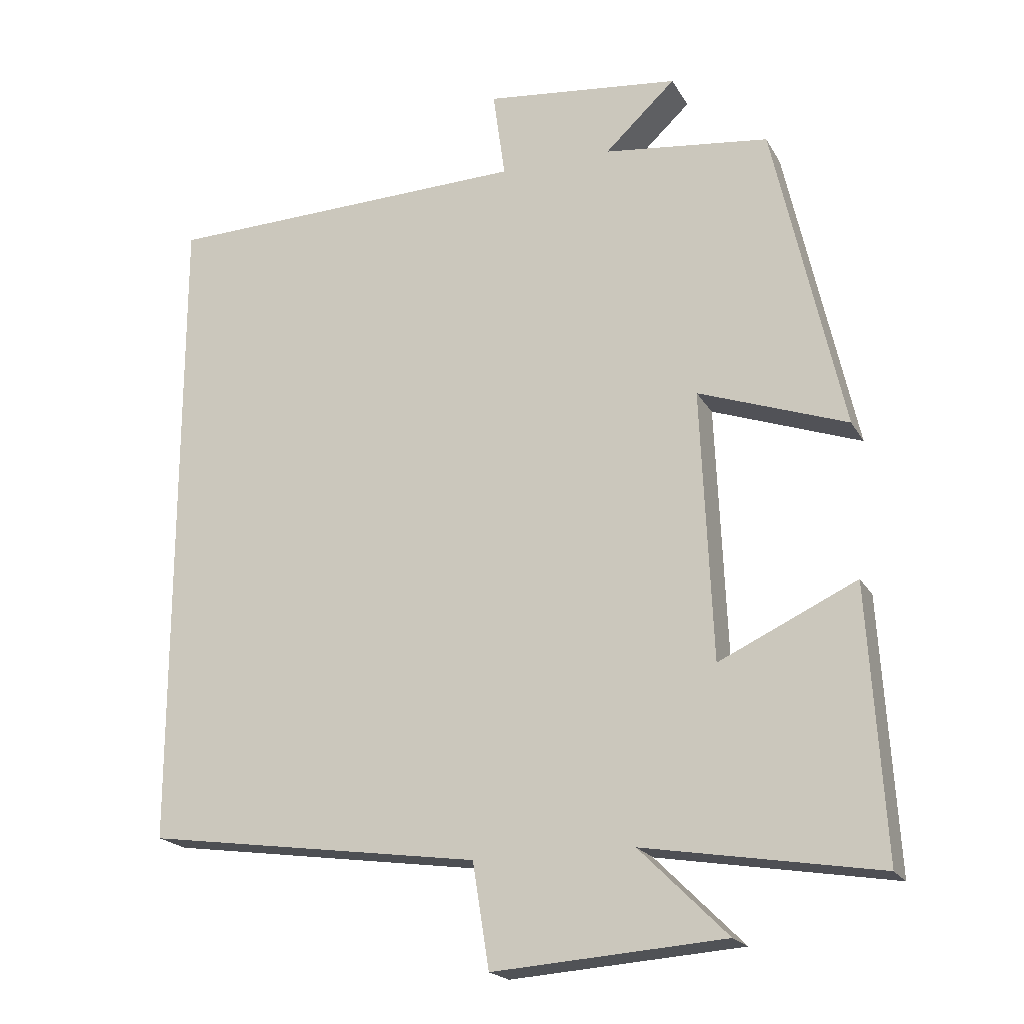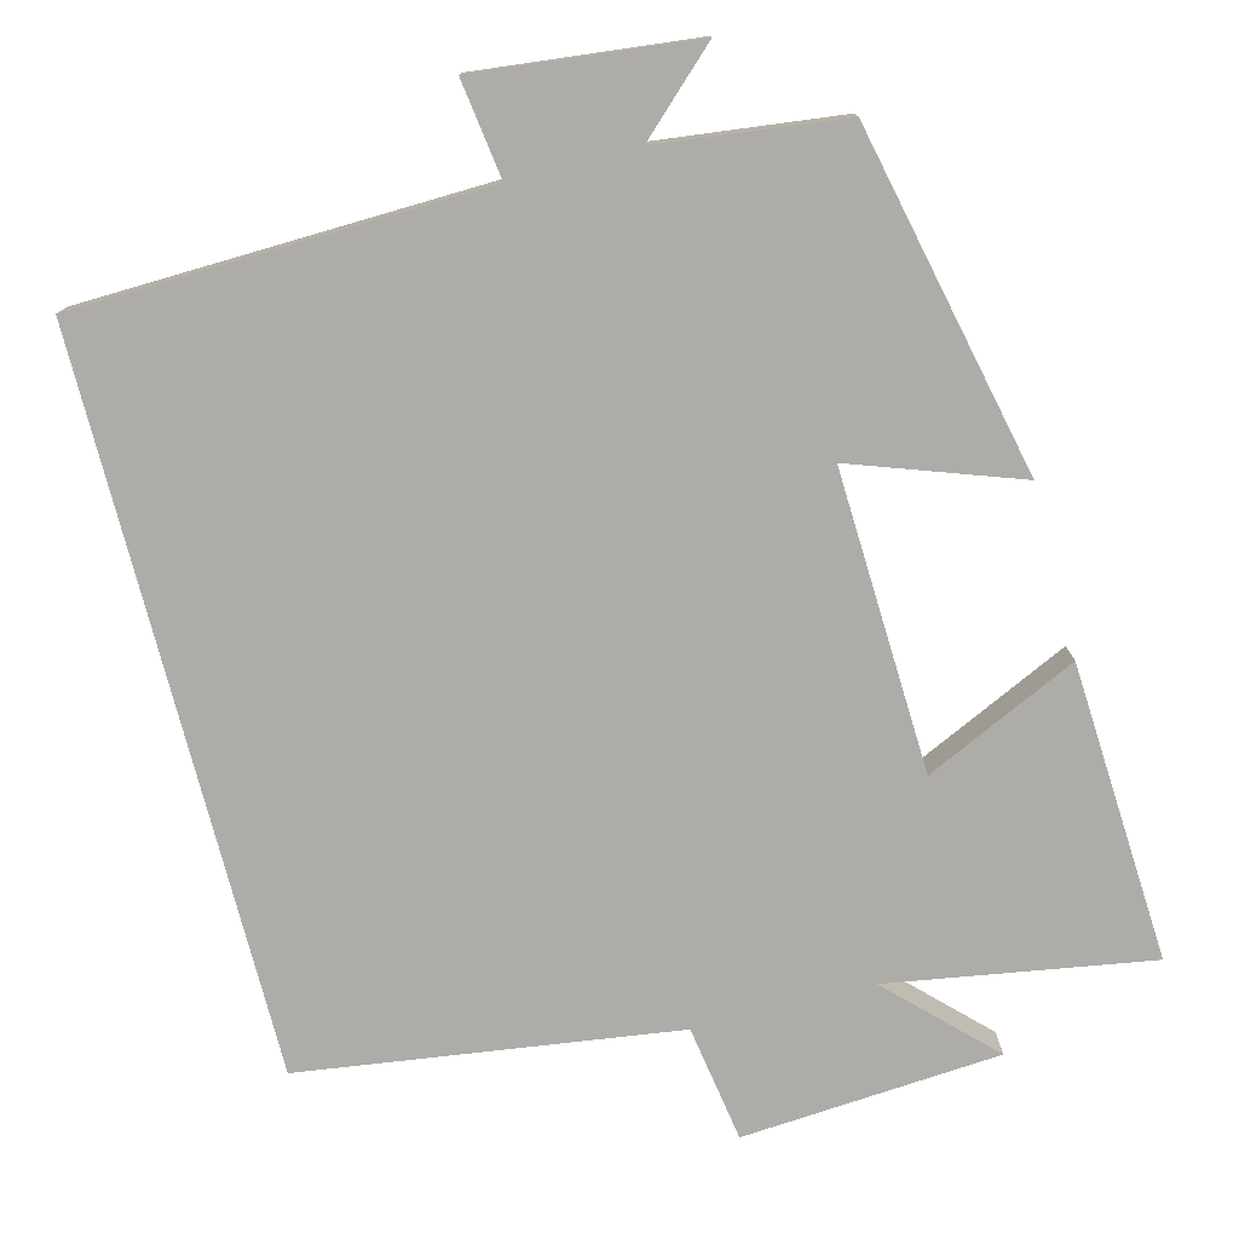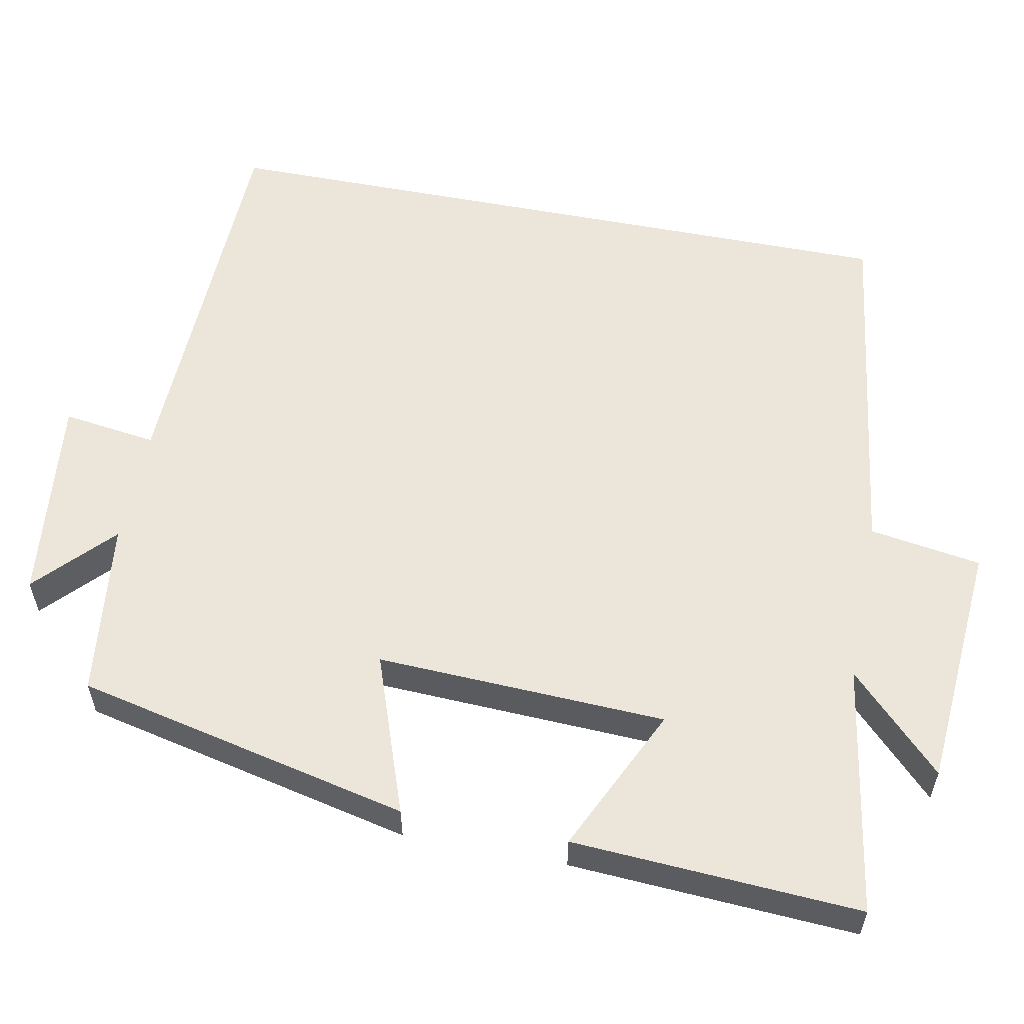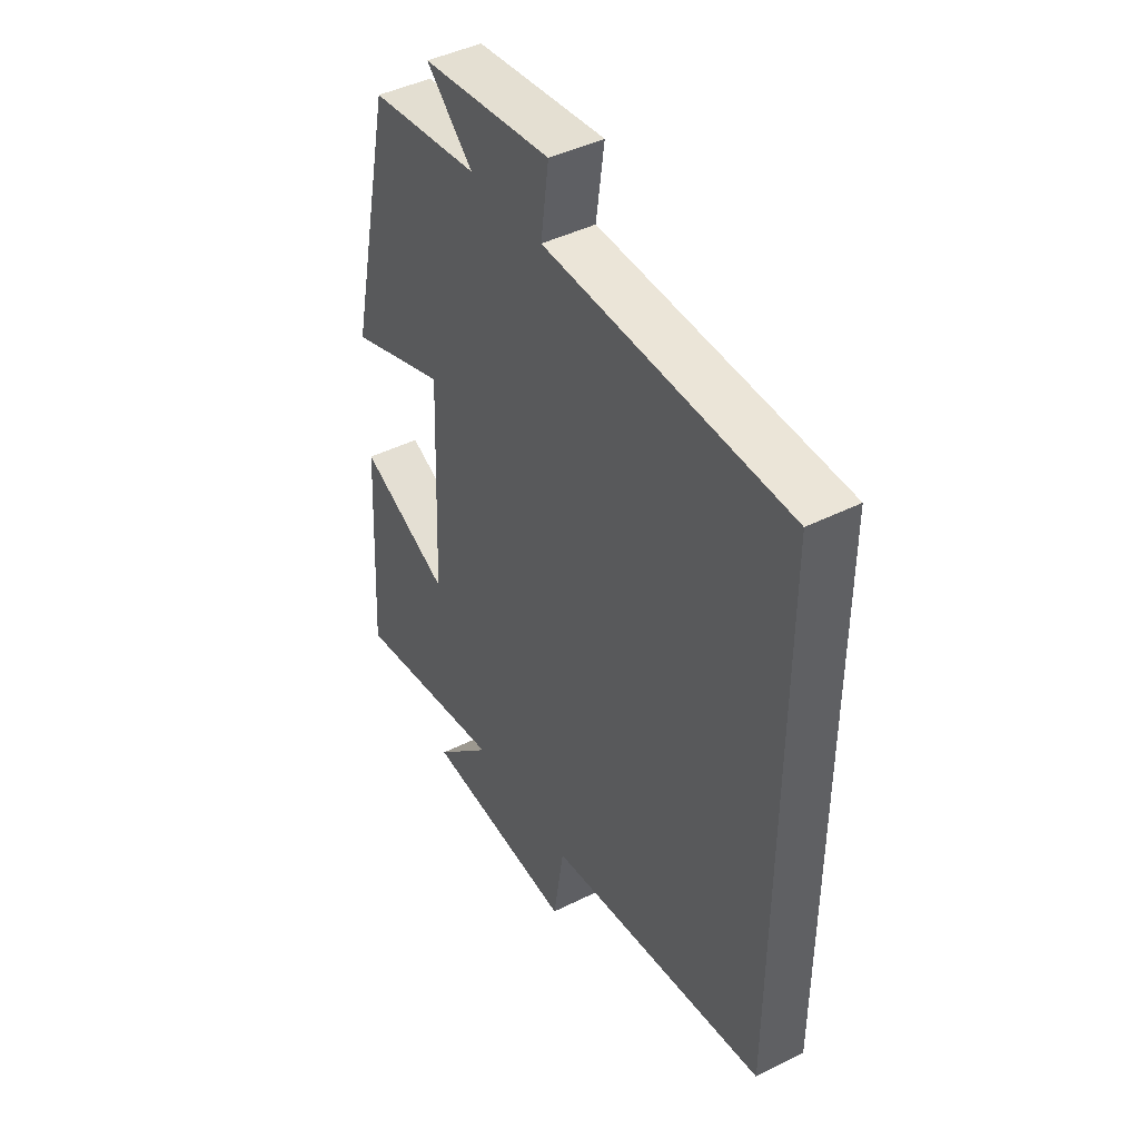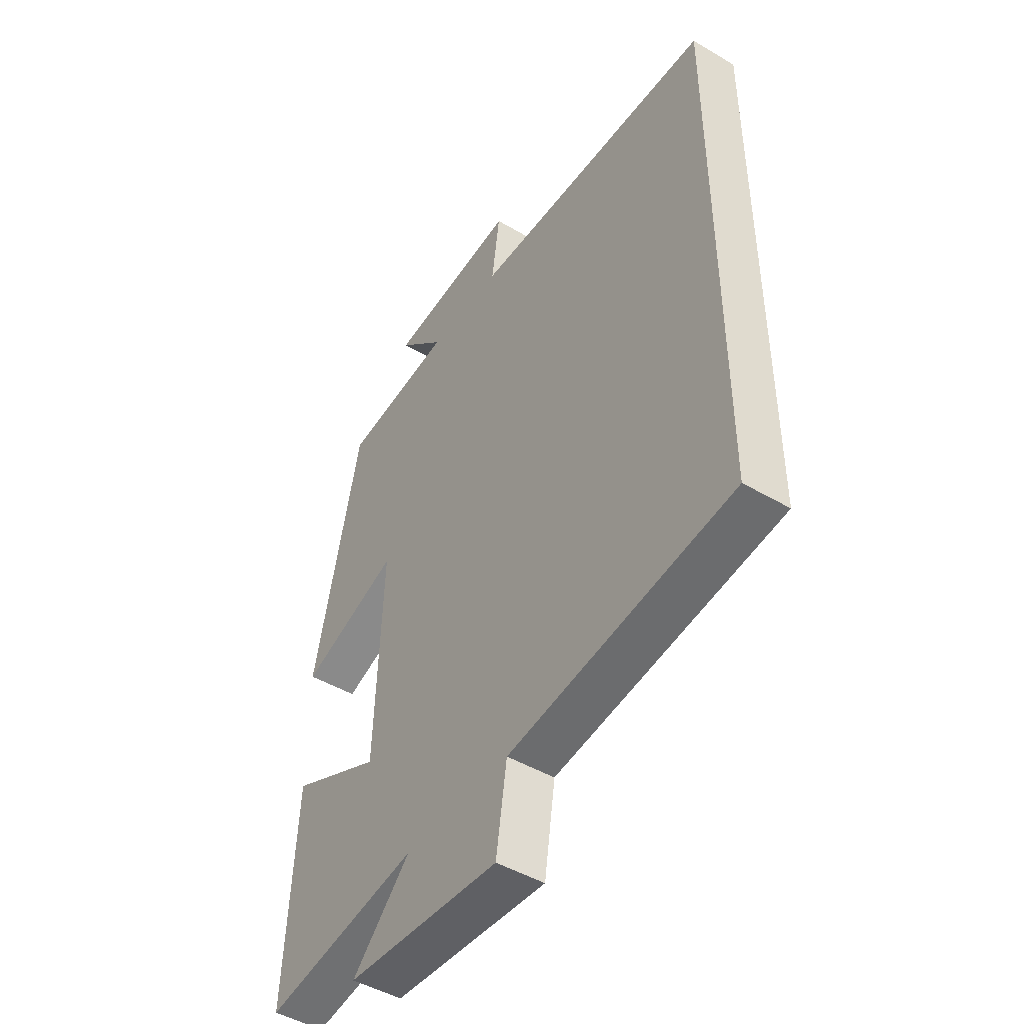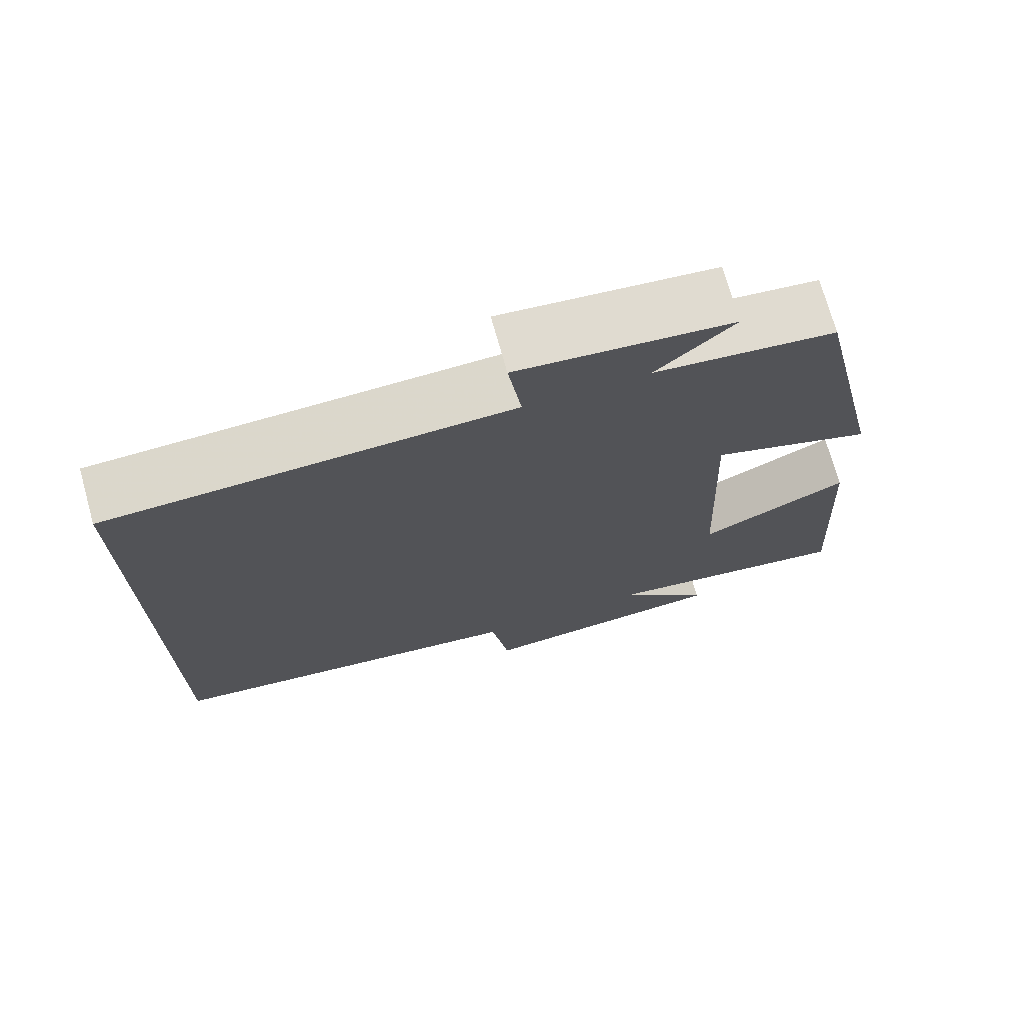
<metadata>
{"format":"obj","ext":"obj","renderer":"f3d","projection":"perspective","resolution":1024,"background":"white","views":[{"elev":-19.9,"azim":21.7,"up":"+Z"},{"elev":-76.8,"azim":14.5,"up":"+Y"},{"elev":56.9,"azim":101.1,"up":"+Y"},{"elev":43.8,"azim":-120.5,"up":"+Z"},{"elev":-46.7,"azim":-123.9,"up":"+Z"},{"elev":72.5,"azim":-15.6,"up":"+Z"}]}
</metadata>
<code>
v -0.5 0.07 -0.435
v -0.5 0.07 0.485
v 0.013 0.07 0.5
v -0.004 0.07 0.623
v 0.27 0.07 0.593
v 0.171 0.07 0.5
v 0.403 0.07 0.472
v 0.5 0.07 0.035
v 0.292 0.07 0.109
v 0.308 0.07 -0.269
v 0.5 0.07 -0.179
v 0.522 0.07 -0.554
v 0.194 0.07 -0.5
v 0.317 0.07 -0.622
v -0.007 0.07 -0.646
v -0.03 0.07 -0.5
v -0.5 0 -0.435
v -0.5 0 0.485
v 0.013 0 0.5
v -0.004 0 0.623
v 0.27 0 0.593
v 0.171 0 0.5
v 0.403 0 0.472
v 0.5 0 0.035
v 0.292 0 0.109
v 0.308 0 -0.269
v 0.5 0 -0.179
v 0.522 0 -0.554
v 0.194 0 -0.5
v 0.317 0 -0.622
v -0.007 0 -0.646
v -0.03 0 -0.5
f 13 14 15 16
f 1 2 3
f 16 1 3
f 13 16 3
f 10 11 12 13
f 13 3 4
f 10 13 4
f 9 10 4
f 6 7 8 9
f 6 9 4
f 4 5 6
f 32 31 30 29
f 19 18 17
f 19 17 32
f 19 32 29
f 29 28 27 26
f 20 19 29
f 20 29 26
f 20 26 25
f 25 24 23 22
f 20 25 22
f 22 21 20
f 1 17 18 2
f 2 18 19 3
f 3 19 20 4
f 4 20 21 5
f 5 21 22 6
f 6 22 23 7
f 7 23 24 8
f 8 24 25 9
f 9 25 26 10
f 10 26 27 11
f 11 27 28 12
f 12 28 29 13
f 13 29 30 14
f 14 30 31 15
f 15 31 32 16
f 16 32 17 1

</code>
